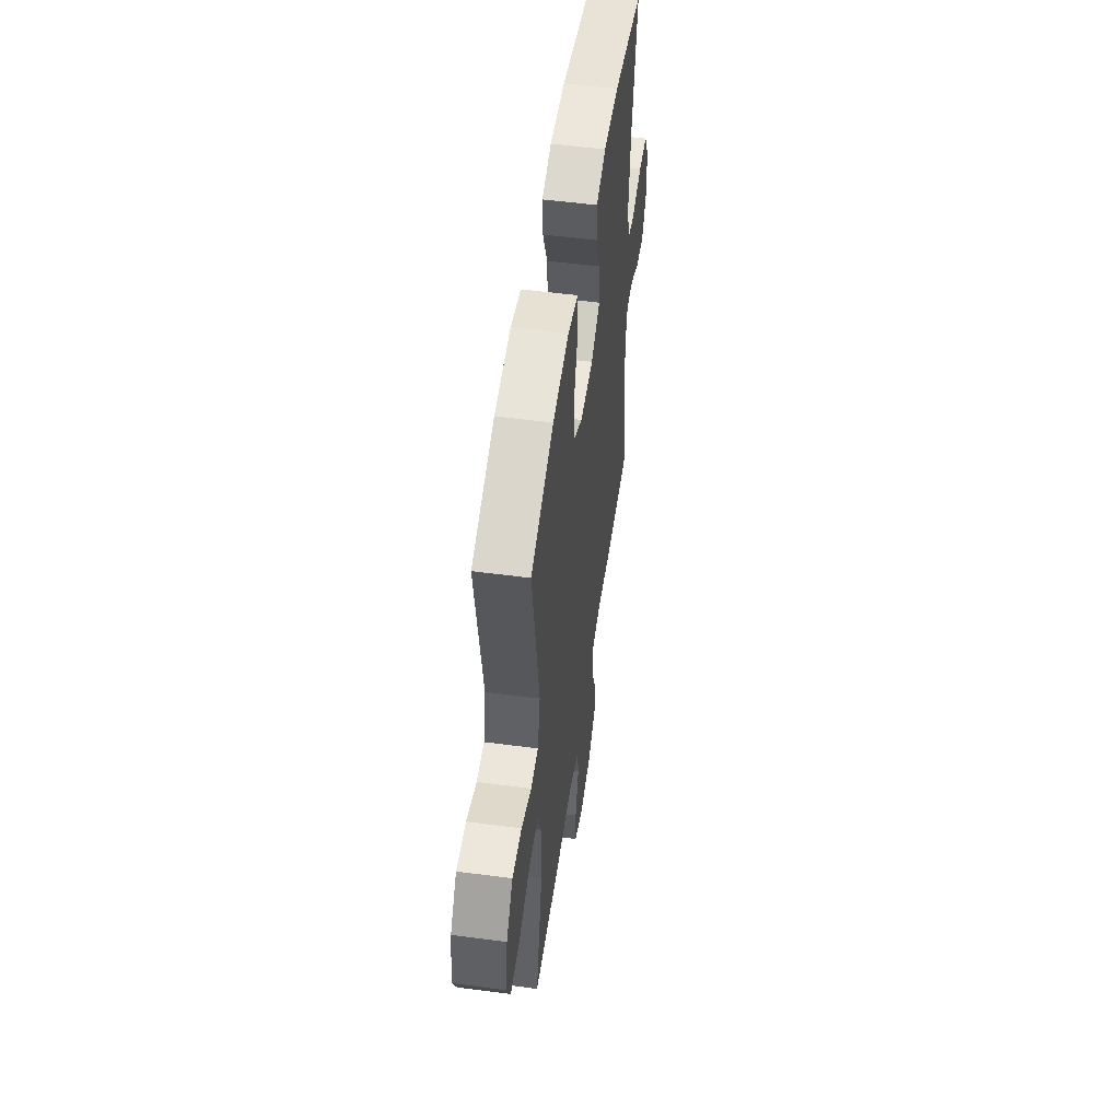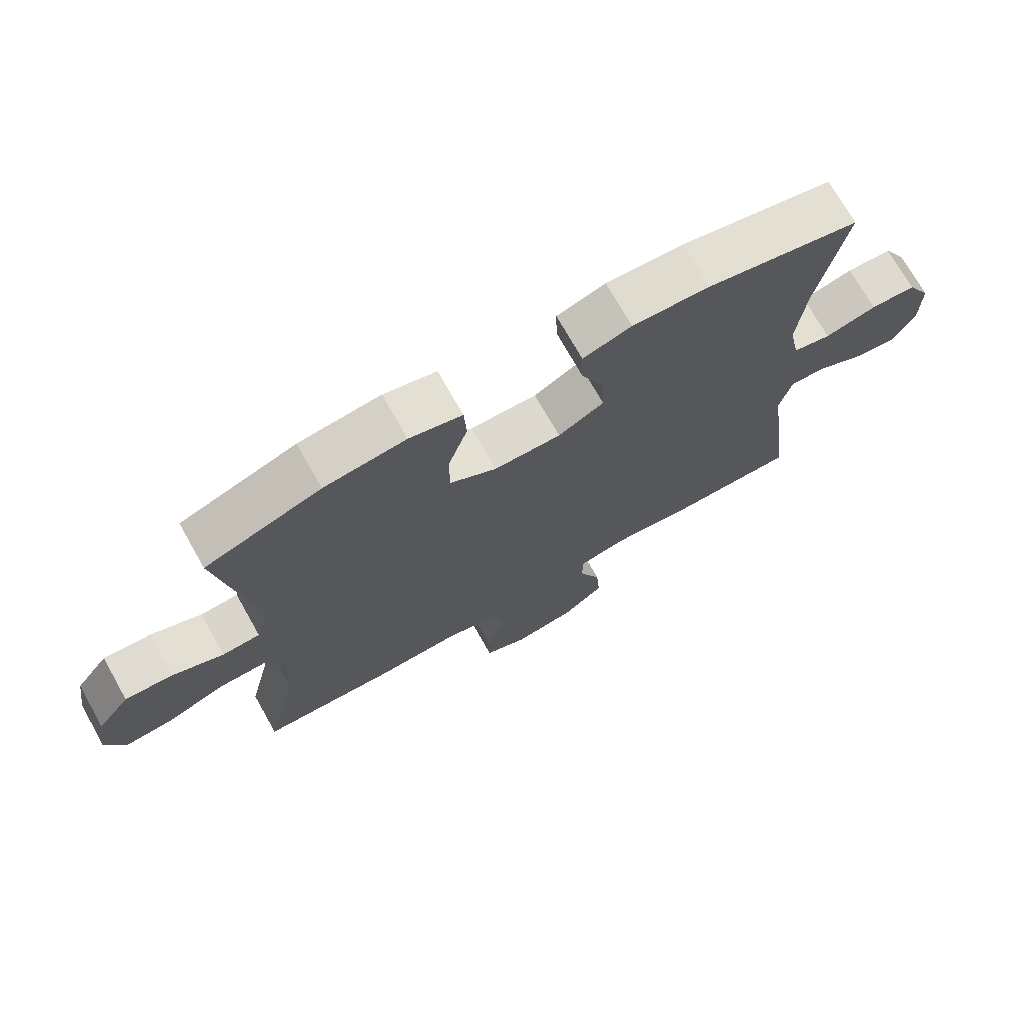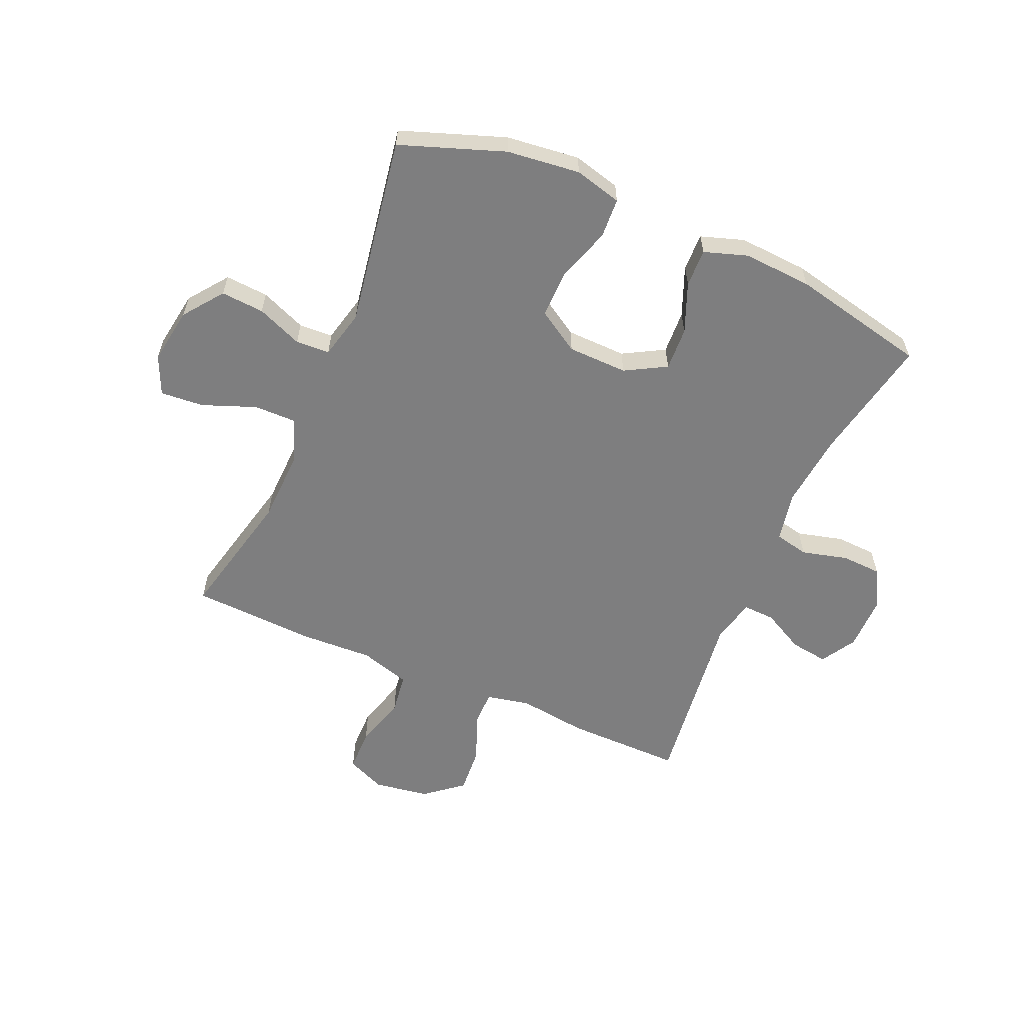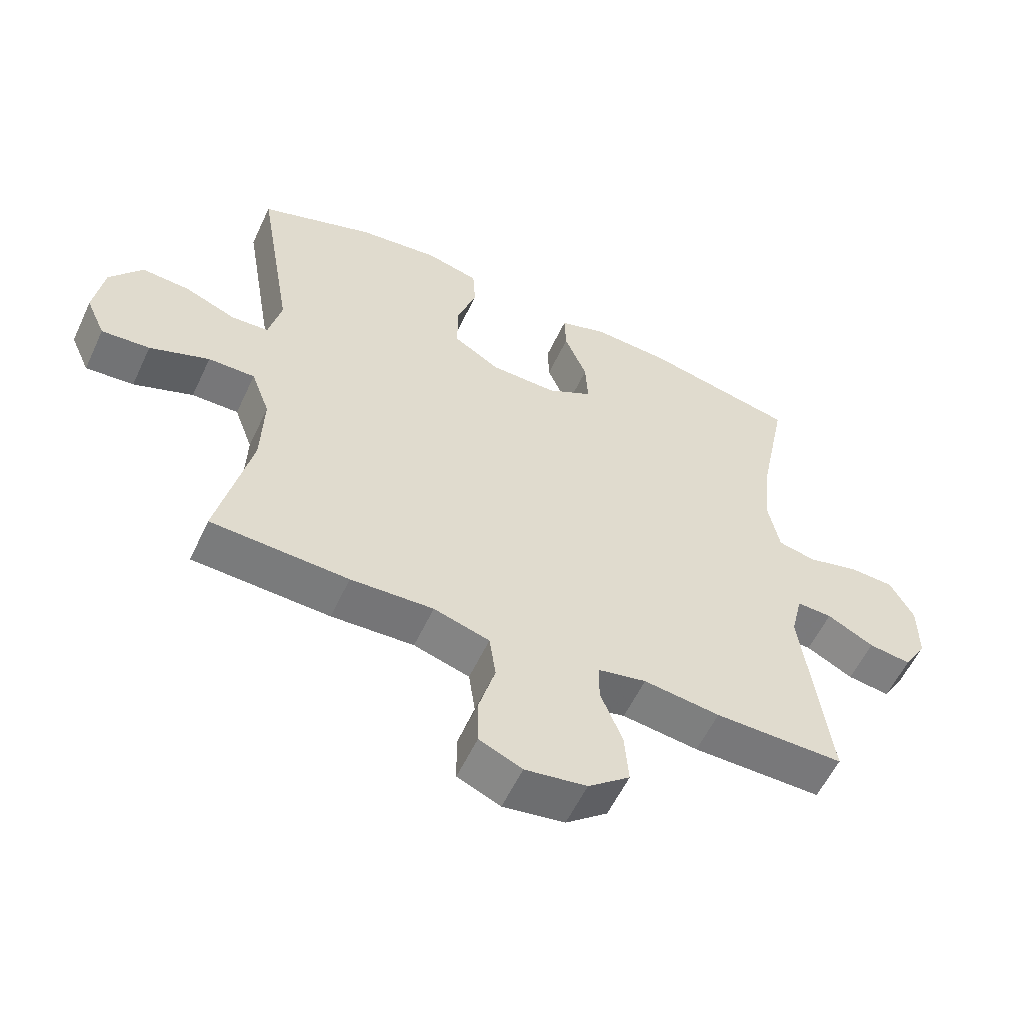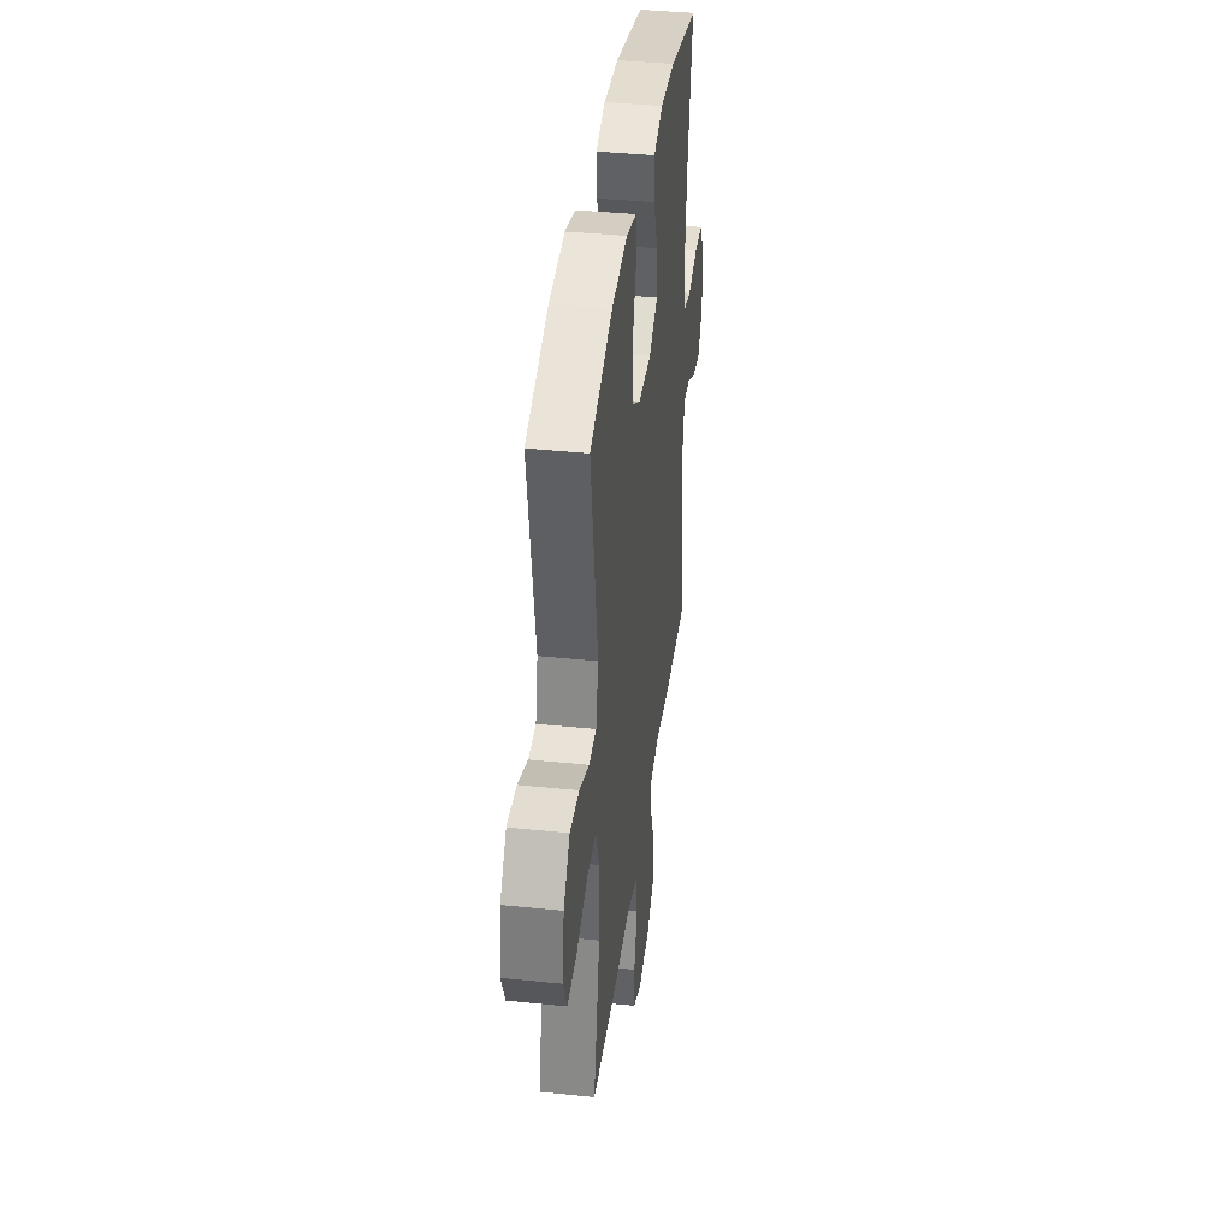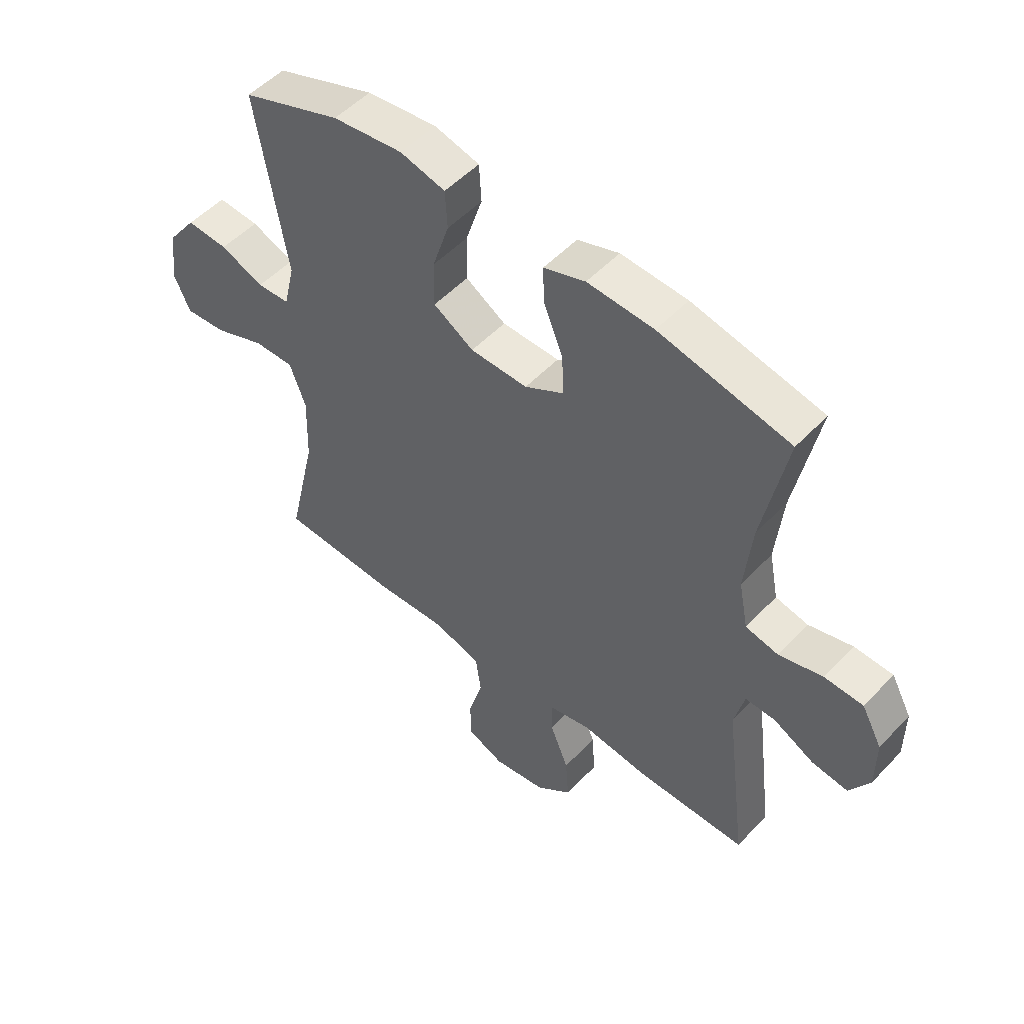
<metadata>
{"format":"obj","ext":"obj","renderer":"f3d","projection":"perspective","resolution":1024,"background":"white","views":[{"elev":53.1,"azim":-81.9,"up":"+Z"},{"elev":72.6,"azim":-29.4,"up":"+Z"},{"elev":-59.4,"azim":-23.6,"up":"+Y"},{"elev":-57.5,"azim":-25.0,"up":"+Z"},{"elev":38.8,"azim":-82.6,"up":"+Z"},{"elev":51.8,"azim":41.7,"up":"+Z"}]}
</metadata>
<code>
v -0.5 0.07 0.5
v -0.32 0.07 0.565
v -0.193 0.07 0.58
v -0.111 0.07 0.559
v -0.107 0.07 0.49
v -0.137 0.07 0.397
v -0.138 0.07 0.313
v -0.065 0.07 0.268
v 0.039 0.07 0.266
v 0.11 0.07 0.306
v 0.106 0.07 0.381
v 0.071 0.07 0.467
v 0.069 0.07 0.533
v 0.144 0.07 0.558
v 0.264 0.07 0.551
v 0.5 0.07 0.5
v 0.457 0.07 0.282
v 0.444 0.07 0.153
v 0.461 0.07 0.066
v 0.52 0.07 0.053
v 0.6 0.07 0.074
v 0.67 0.07 0.071
v 0.707 0.07 0.003
v 0.707 0.07 -0.091
v 0.671 0.07 -0.152
v 0.605 0.07 -0.143
v 0.532 0.07 -0.105
v 0.477 0.07 -0.103
v 0.459 0.07 -0.179
v 0.5 0.07 -0.5
v 0.298 0.07 -0.499
v 0.179 0.07 -0.484
v 0.103 0.07 -0.5
v 0.103 0.07 -0.56
v 0.137 0.07 -0.645
v 0.143 0.07 -0.726
v 0.078 0.07 -0.779
v -0.018 0.07 -0.794
v -0.085 0.07 -0.765
v -0.086 0.07 -0.691
v -0.06 0.07 -0.601
v -0.07 0.07 -0.53
v -0.157 0.07 -0.504
v -0.286 0.07 -0.51
v -0.5 0.07 -0.5
v -0.448 0.07 -0.273
v -0.444 0.07 -0.149
v -0.473 0.07 -0.07
v -0.546 0.07 -0.071
v -0.639 0.07 -0.107
v -0.714 0.07 -0.113
v -0.744 0.07 -0.046
v -0.729 0.07 0.052
v -0.678 0.07 0.12
v -0.603 0.07 0.115
v -0.524 0.07 0.083
v -0.465 0.07 0.086
v -0.445 0.07 0.171
v -0.5 0 0.5
v -0.32 0 0.565
v -0.193 0 0.58
v -0.111 0 0.559
v -0.107 0 0.49
v -0.137 0 0.397
v -0.138 0 0.313
v -0.065 0 0.268
v 0.039 0 0.266
v 0.11 0 0.306
v 0.106 0 0.381
v 0.071 0 0.467
v 0.069 0 0.533
v 0.144 0 0.558
v 0.264 0 0.551
v 0.5 0 0.5
v 0.457 0 0.282
v 0.444 0 0.153
v 0.461 0 0.066
v 0.52 0 0.053
v 0.6 0 0.074
v 0.67 0 0.071
v 0.707 0 0.003
v 0.707 0 -0.091
v 0.671 0 -0.152
v 0.605 0 -0.143
v 0.532 0 -0.105
v 0.477 0 -0.103
v 0.459 0 -0.179
v 0.5 0 -0.5
v 0.298 0 -0.499
v 0.179 0 -0.484
v 0.103 0 -0.5
v 0.103 0 -0.56
v 0.137 0 -0.645
v 0.143 0 -0.726
v 0.078 0 -0.779
v -0.018 0 -0.794
v -0.085 0 -0.765
v -0.086 0 -0.691
v -0.06 0 -0.601
v -0.07 0 -0.53
v -0.157 0 -0.504
v -0.286 0 -0.51
v -0.5 0 -0.5
v -0.448 0 -0.273
v -0.444 0 -0.149
v -0.473 0 -0.07
v -0.546 0 -0.071
v -0.639 0 -0.107
v -0.714 0 -0.113
v -0.744 0 -0.046
v -0.729 0 0.052
v -0.678 0 0.12
v -0.603 0 0.115
v -0.524 0 0.083
v -0.465 0 0.086
v -0.445 0 0.171
f 54 55 56
f 53 54 56
f 52 53 56
f 51 52 56
f 50 51 56
f 49 50 56
f 48 49 56 57
f 47 48 57 58
f 43 44 45 46
f 42 43 46 47
f 39 40 41
f 38 39 41
f 37 38 41
f 36 37 41
f 35 36 41
f 34 35 41
f 33 34 41 42
f 42 47 58
f 33 42 58
f 32 33 58
f 32 58 1
f 31 32 1
f 30 31 1
f 29 30 1
f 25 26 27
f 24 25 27
f 23 24 27
f 22 23 27
f 21 22 27
f 20 21 27
f 19 20 27 28
f 15 16 17
f 14 15 17
f 13 14 17
f 12 13 17
f 11 12 17
f 10 11 17 18
f 19 28 29
f 18 19 29
f 10 18 29
f 9 10 29
f 4 5 6
f 3 4 6
f 2 3 6
f 1 2 6
f 1 6 7
f 29 1 7 8
f 8 9 29
f 114 113 112
f 114 112 111
f 114 111 110
f 114 110 109
f 114 109 108
f 114 108 107
f 115 114 107 106
f 116 115 106 105
f 104 103 102 101
f 105 104 101 100
f 99 98 97
f 99 97 96
f 99 96 95
f 99 95 94
f 99 94 93
f 99 93 92
f 100 99 92 91
f 116 105 100
f 116 100 91
f 116 91 90
f 59 116 90
f 59 90 89
f 59 89 88
f 59 88 87
f 85 84 83
f 85 83 82
f 85 82 81
f 85 81 80
f 85 80 79
f 85 79 78
f 86 85 78 77
f 75 74 73
f 75 73 72
f 75 72 71
f 75 71 70
f 75 70 69
f 76 75 69 68
f 87 86 77
f 87 77 76
f 87 76 68
f 87 68 67
f 64 63 62
f 64 62 61
f 64 61 60
f 64 60 59
f 65 64 59
f 66 65 59 87
f 87 67 66
f 1 59 60 2
f 2 60 61 3
f 3 61 62 4
f 4 62 63 5
f 5 63 64 6
f 6 64 65 7
f 7 65 66 8
f 8 66 67 9
f 9 67 68 10
f 10 68 69 11
f 11 69 70 12
f 12 70 71 13
f 13 71 72 14
f 14 72 73 15
f 15 73 74 16
f 16 74 75 17
f 17 75 76 18
f 18 76 77 19
f 19 77 78 20
f 20 78 79 21
f 21 79 80 22
f 22 80 81 23
f 23 81 82 24
f 24 82 83 25
f 25 83 84 26
f 26 84 85 27
f 27 85 86 28
f 28 86 87 29
f 29 87 88 30
f 30 88 89 31
f 31 89 90 32
f 32 90 91 33
f 33 91 92 34
f 34 92 93 35
f 35 93 94 36
f 36 94 95 37
f 37 95 96 38
f 38 96 97 39
f 39 97 98 40
f 40 98 99 41
f 41 99 100 42
f 42 100 101 43
f 43 101 102 44
f 44 102 103 45
f 45 103 104 46
f 46 104 105 47
f 47 105 106 48
f 48 106 107 49
f 49 107 108 50
f 50 108 109 51
f 51 109 110 52
f 52 110 111 53
f 53 111 112 54
f 54 112 113 55
f 55 113 114 56
f 56 114 115 57
f 57 115 116 58
f 58 116 59 1

</code>
